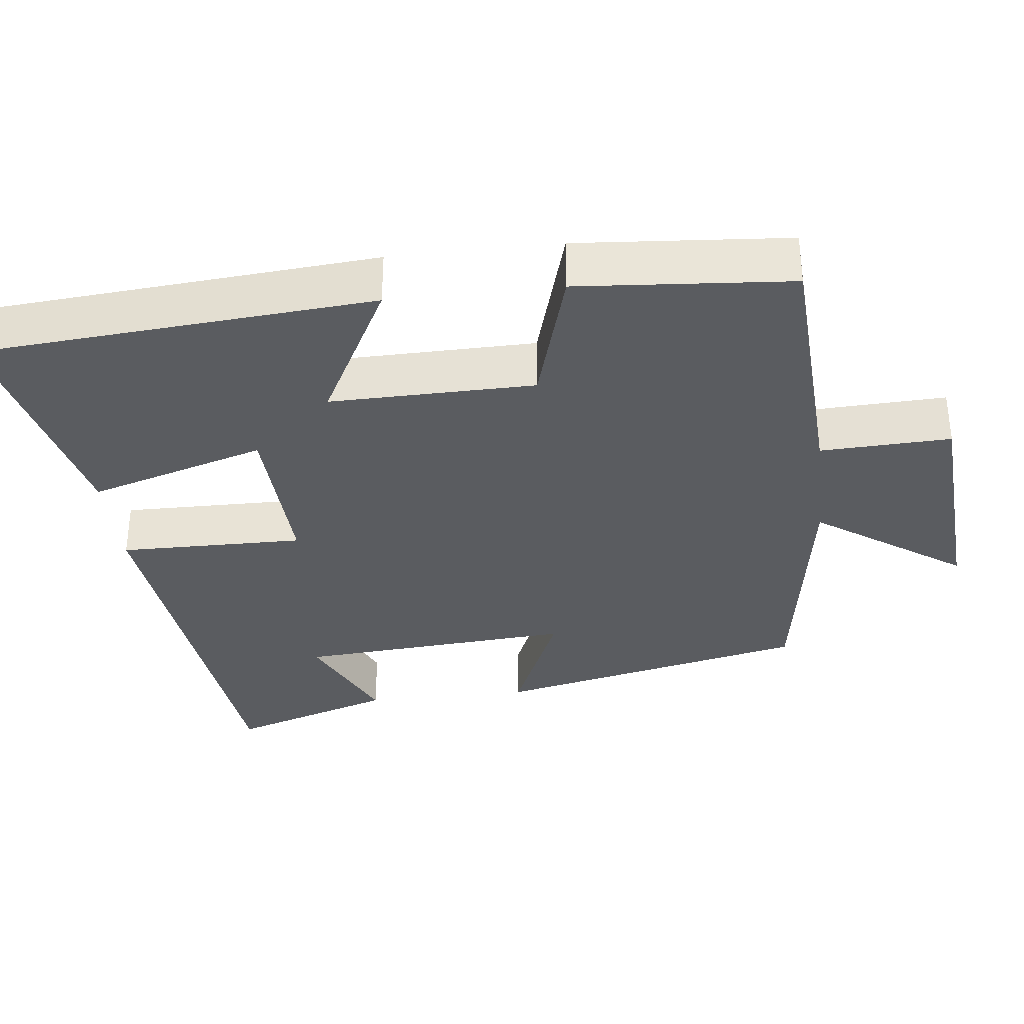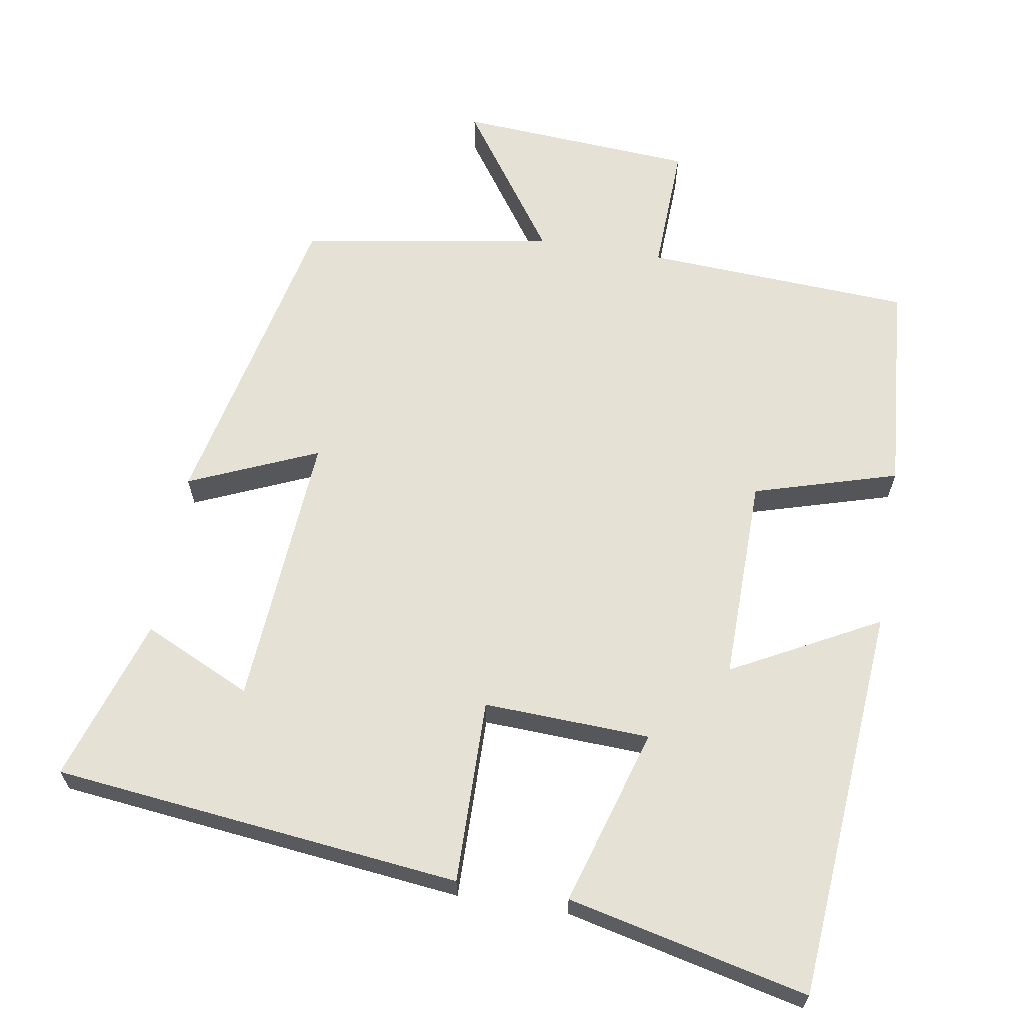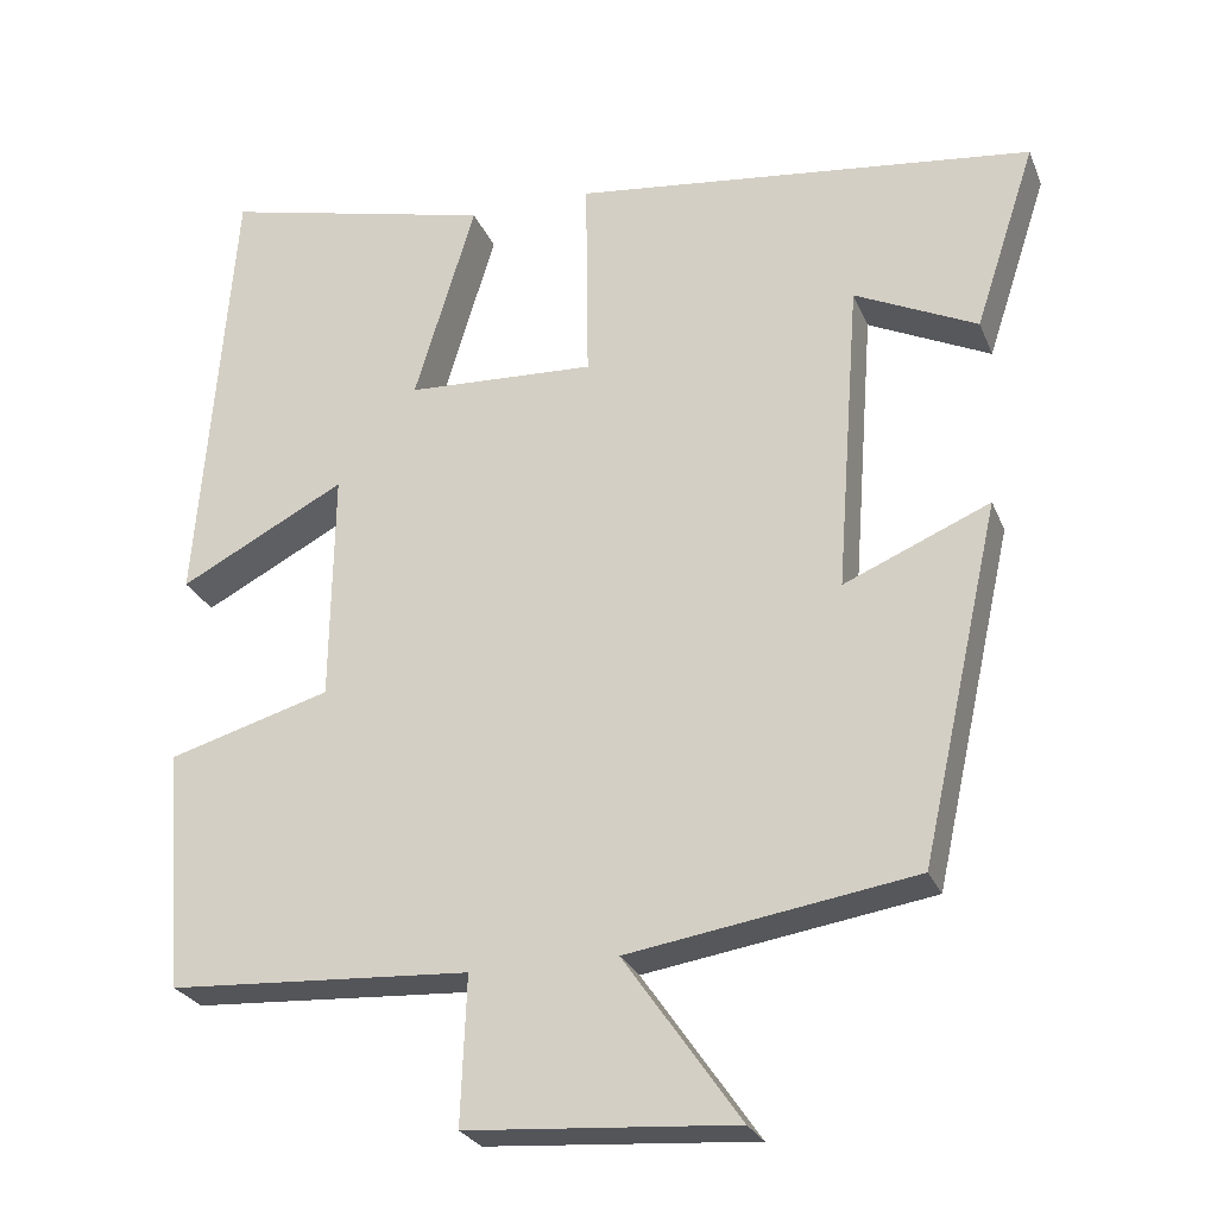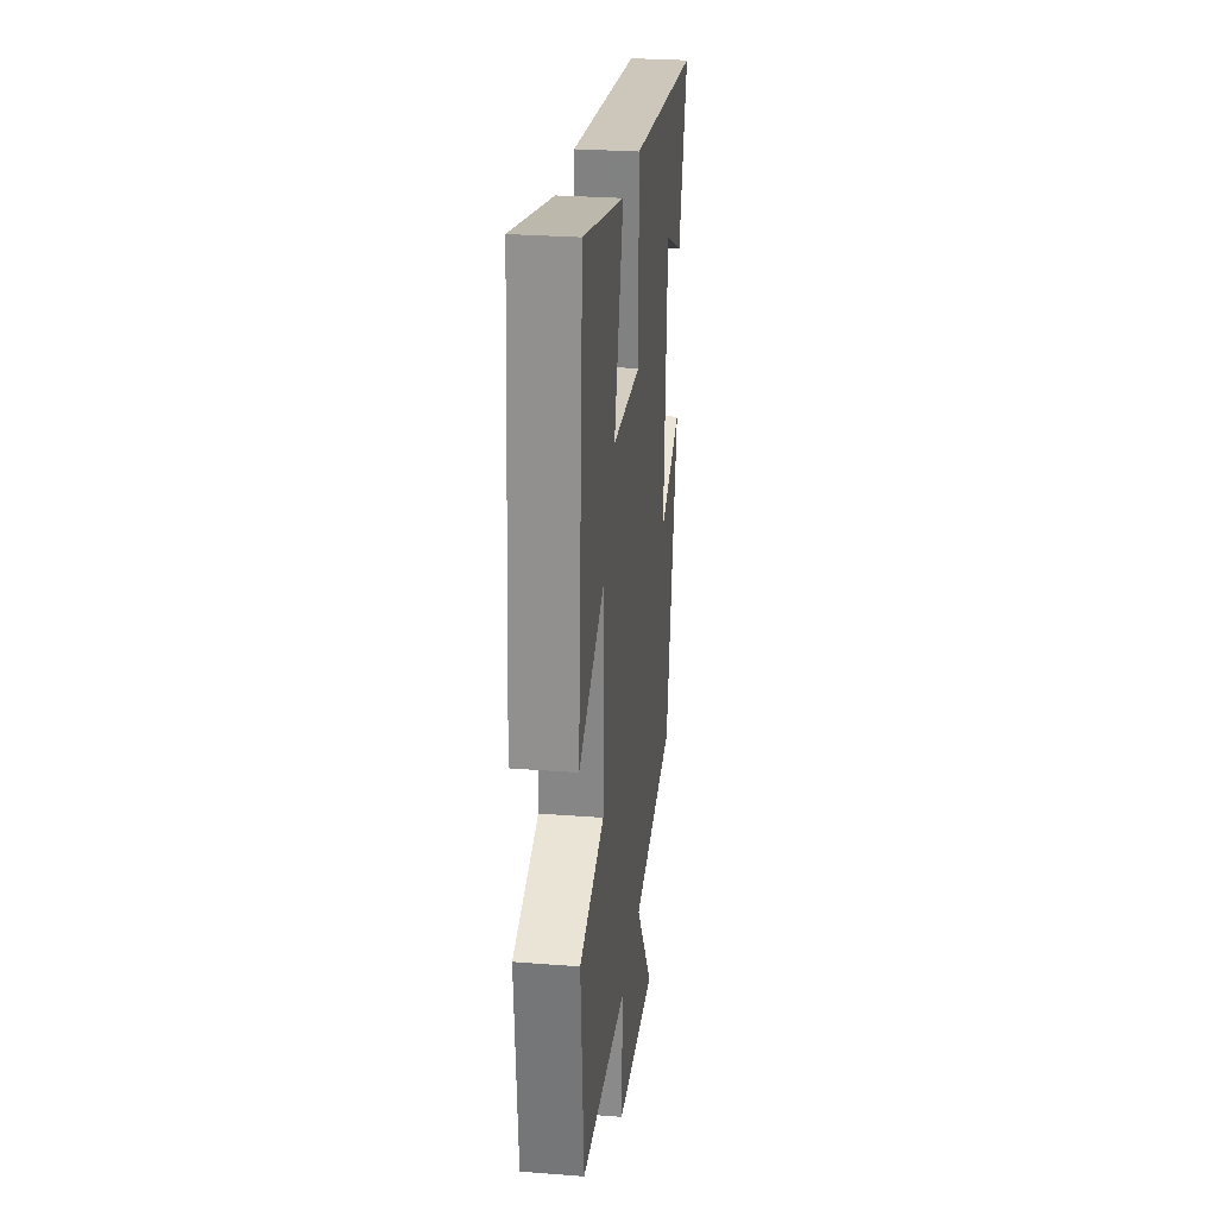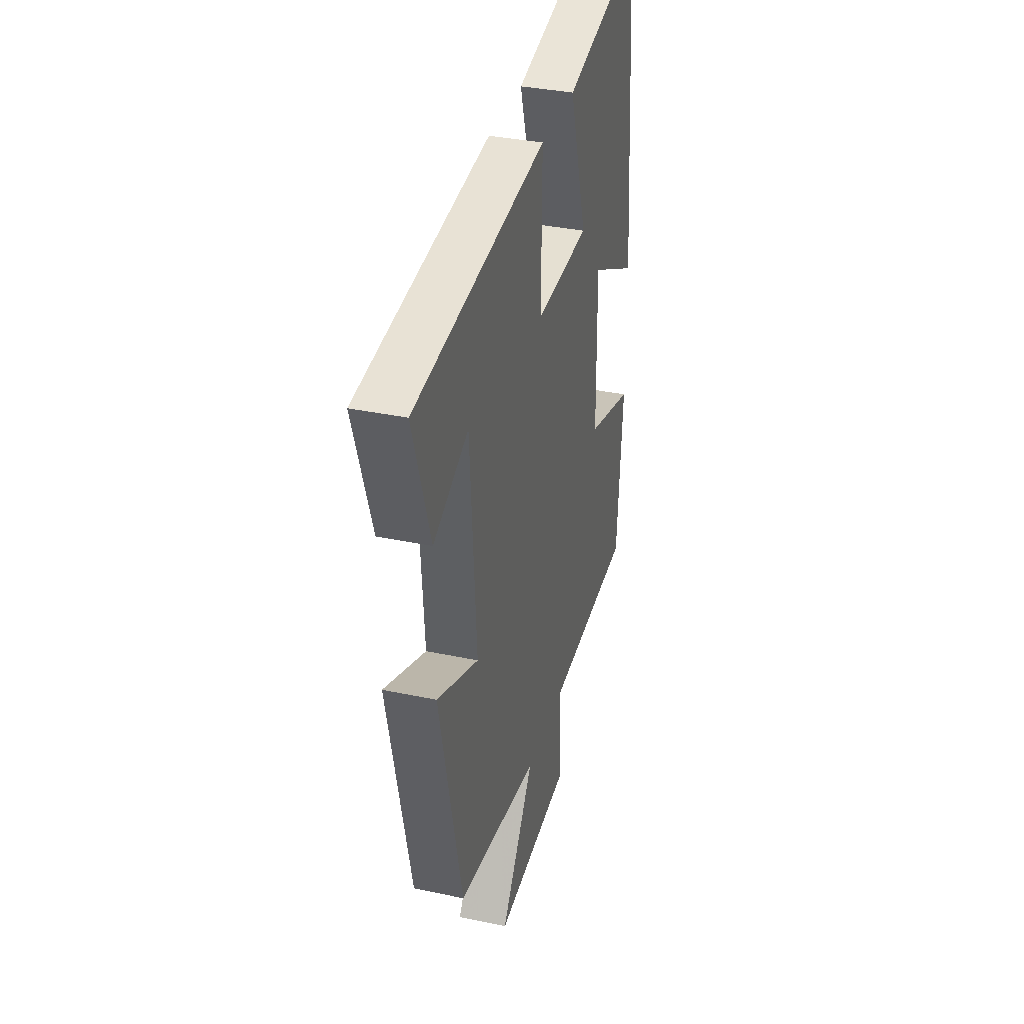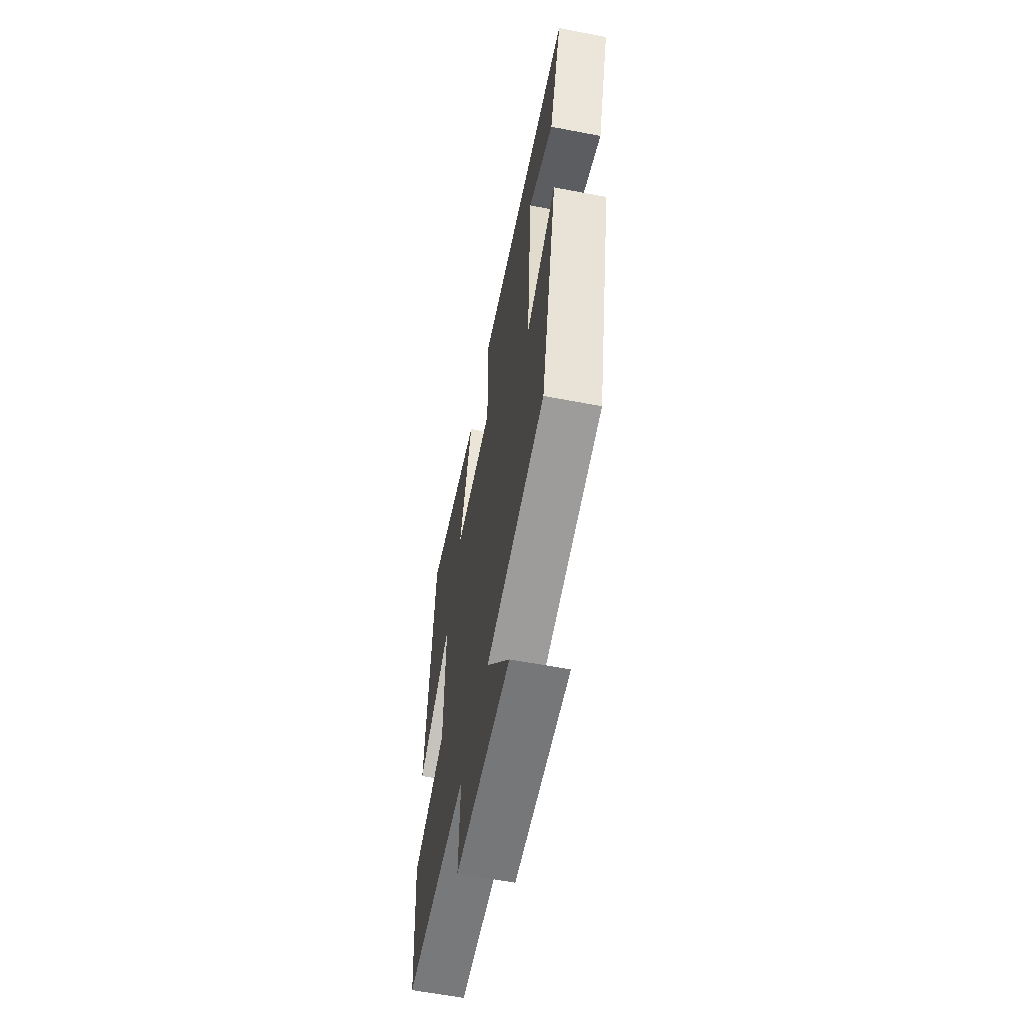
<metadata>
{"format":"obj","ext":"obj","renderer":"f3d","projection":"perspective","resolution":1024,"background":"white","views":[{"elev":-34.0,"azim":96.6,"up":"+Y"},{"elev":64.5,"azim":9.3,"up":"+Y"},{"elev":-25.8,"azim":-161.2,"up":"+Z"},{"elev":27.7,"azim":96.8,"up":"+Z"},{"elev":35.4,"azim":-74.3,"up":"+Z"},{"elev":-60.9,"azim":-101.1,"up":"+Z"}]}
</metadata>
<code>
v 0.477 0.07 -0.48
v 0.115 0.07 -0.5
v 0.122 0.07 -0.677
v -0.2 0.07 -0.699
v -0.061 0.07 -0.5
v -0.405 0.07 -0.445
v -0.5 0.07 -0.018
v -0.325 0.07 -0.093
v -0.353 0.07 0.283
v -0.5 0.07 0.214
v -0.573 0.07 0.437
v -0.019 0.07 0.5
v -0.022 0.07 0.249
v 0.204 0.07 0.259
v 0.131 0.07 0.5
v 0.457 0.07 0.576
v 0.5 0.07 0.039
v 0.301 0.07 0.144
v 0.305 0.07 -0.134
v 0.5 0.07 -0.191
v 0.477 0 -0.48
v 0.115 0 -0.5
v 0.122 0 -0.677
v -0.2 0 -0.699
v -0.061 0 -0.5
v -0.405 0 -0.445
v -0.5 0 -0.018
v -0.325 0 -0.093
v -0.353 0 0.283
v -0.5 0 0.214
v -0.573 0 0.437
v -0.019 0 0.5
v -0.022 0 0.249
v 0.204 0 0.259
v 0.131 0 0.5
v 0.457 0 0.576
v 0.5 0 0.039
v 0.301 0 0.144
v 0.305 0 -0.134
v 0.5 0 -0.191
f 19 20 1 2
f 18 19 2
f 15 16 17 18
f 14 15 18
f 13 14 18 2
f 11 12 13
f 9 10 11
f 9 11 13
f 8 9 13 2
f 5 6 7 8
f 2 3 4 5
f 2 5 8
f 22 21 40 39
f 22 39 38
f 38 37 36 35
f 38 35 34
f 22 38 34 33
f 33 32 31
f 31 30 29
f 33 31 29
f 22 33 29 28
f 28 27 26 25
f 25 24 23 22
f 28 25 22
f 1 21 22 2
f 2 22 23 3
f 3 23 24 4
f 4 24 25 5
f 5 25 26 6
f 6 26 27 7
f 7 27 28 8
f 8 28 29 9
f 9 29 30 10
f 10 30 31 11
f 11 31 32 12
f 12 32 33 13
f 13 33 34 14
f 14 34 35 15
f 15 35 36 16
f 16 36 37 17
f 17 37 38 18
f 18 38 39 19
f 19 39 40 20
f 20 40 21 1

</code>
